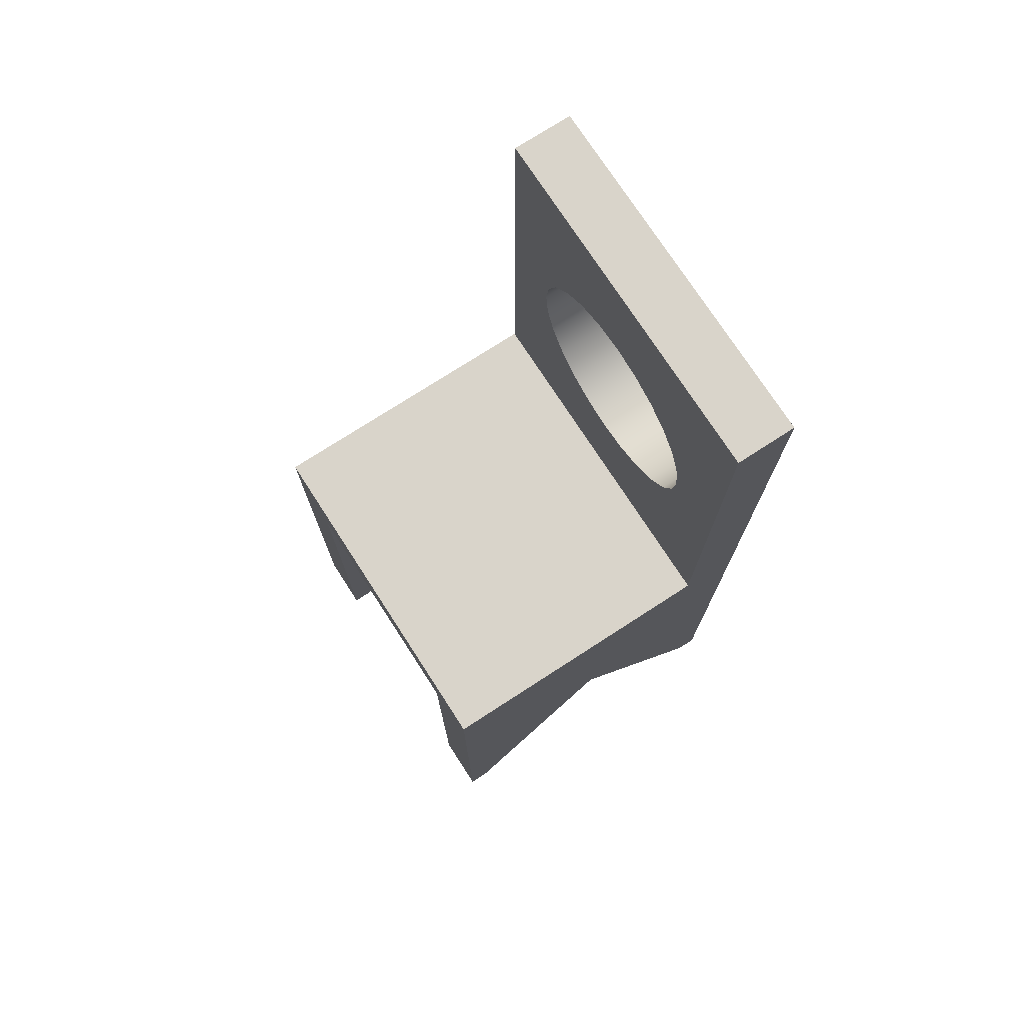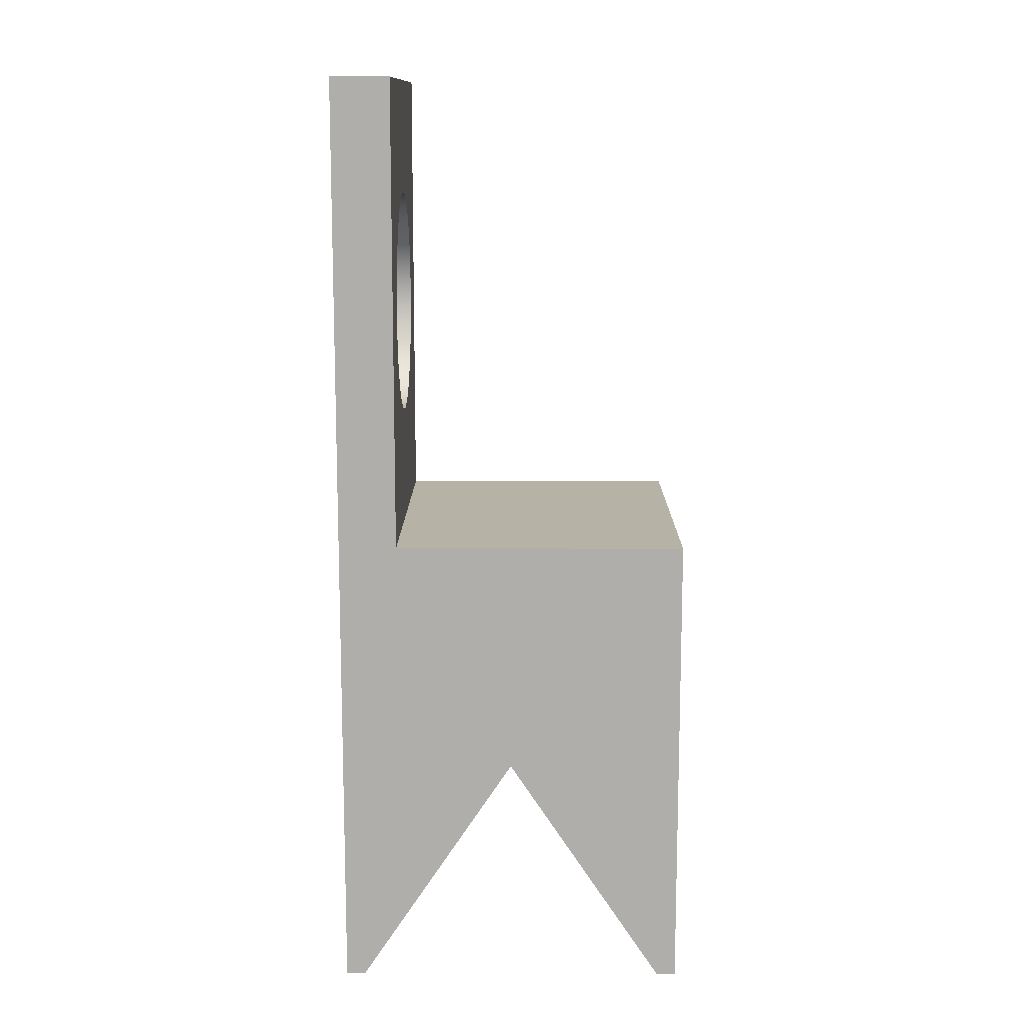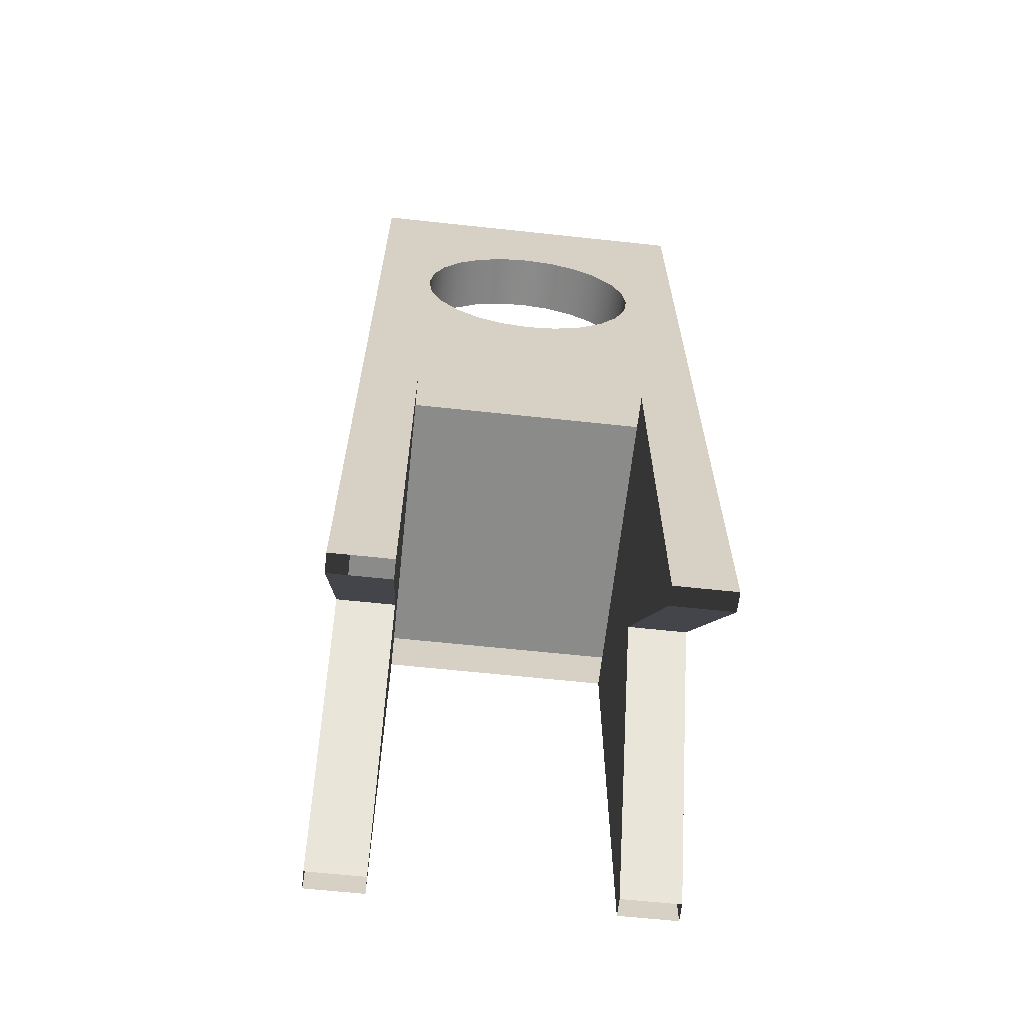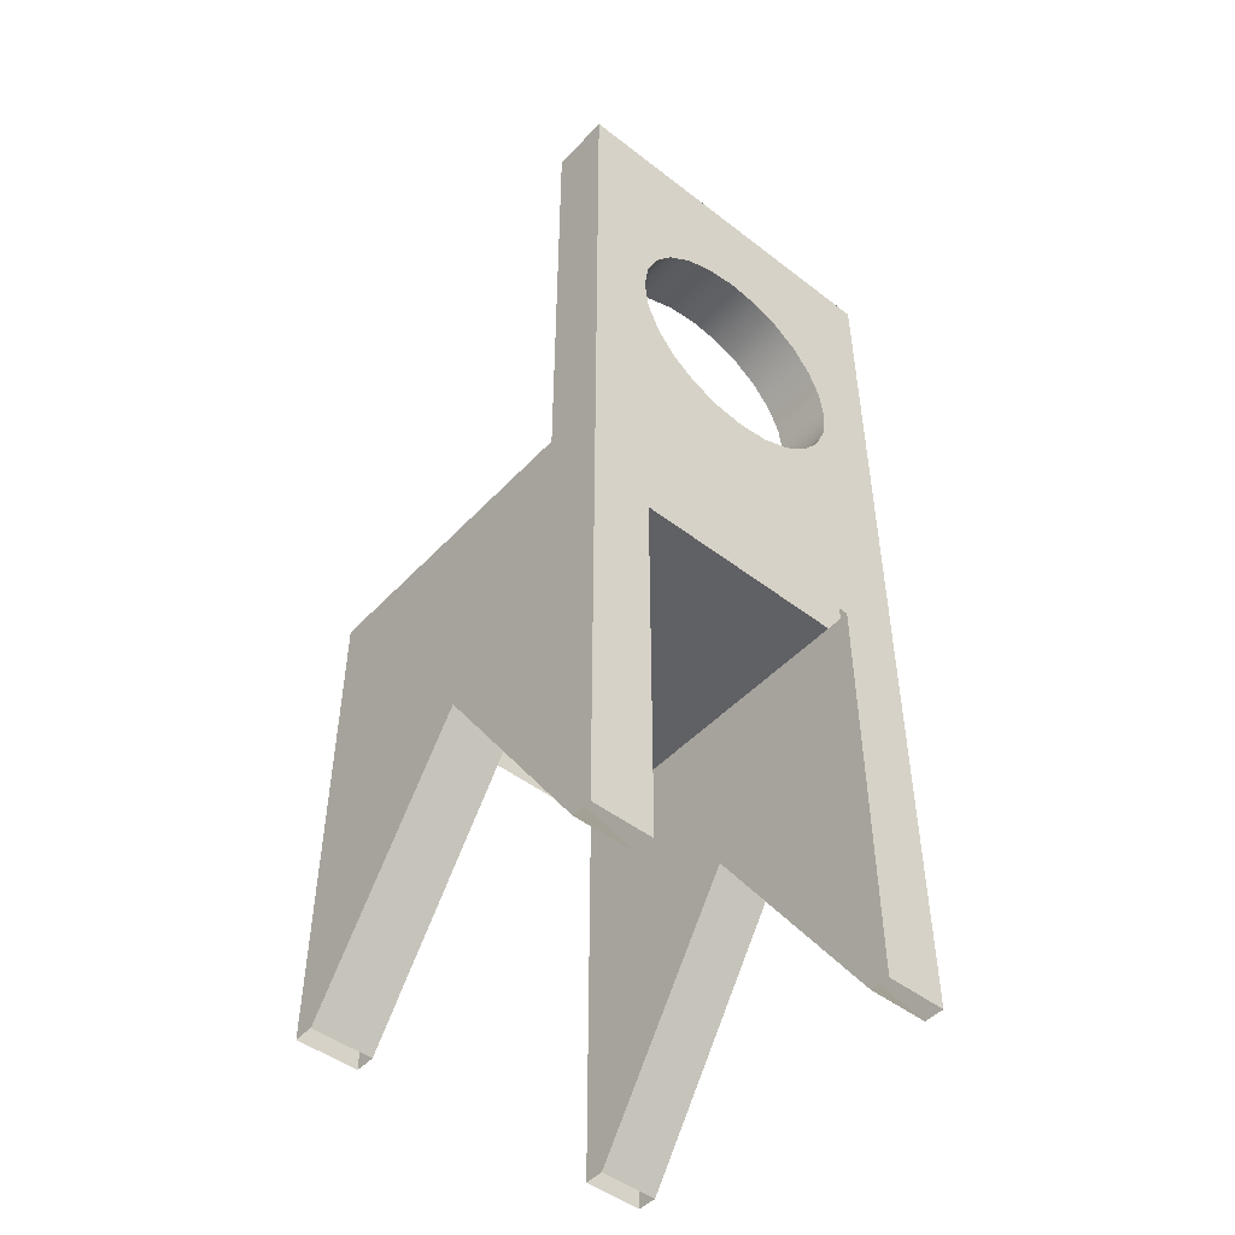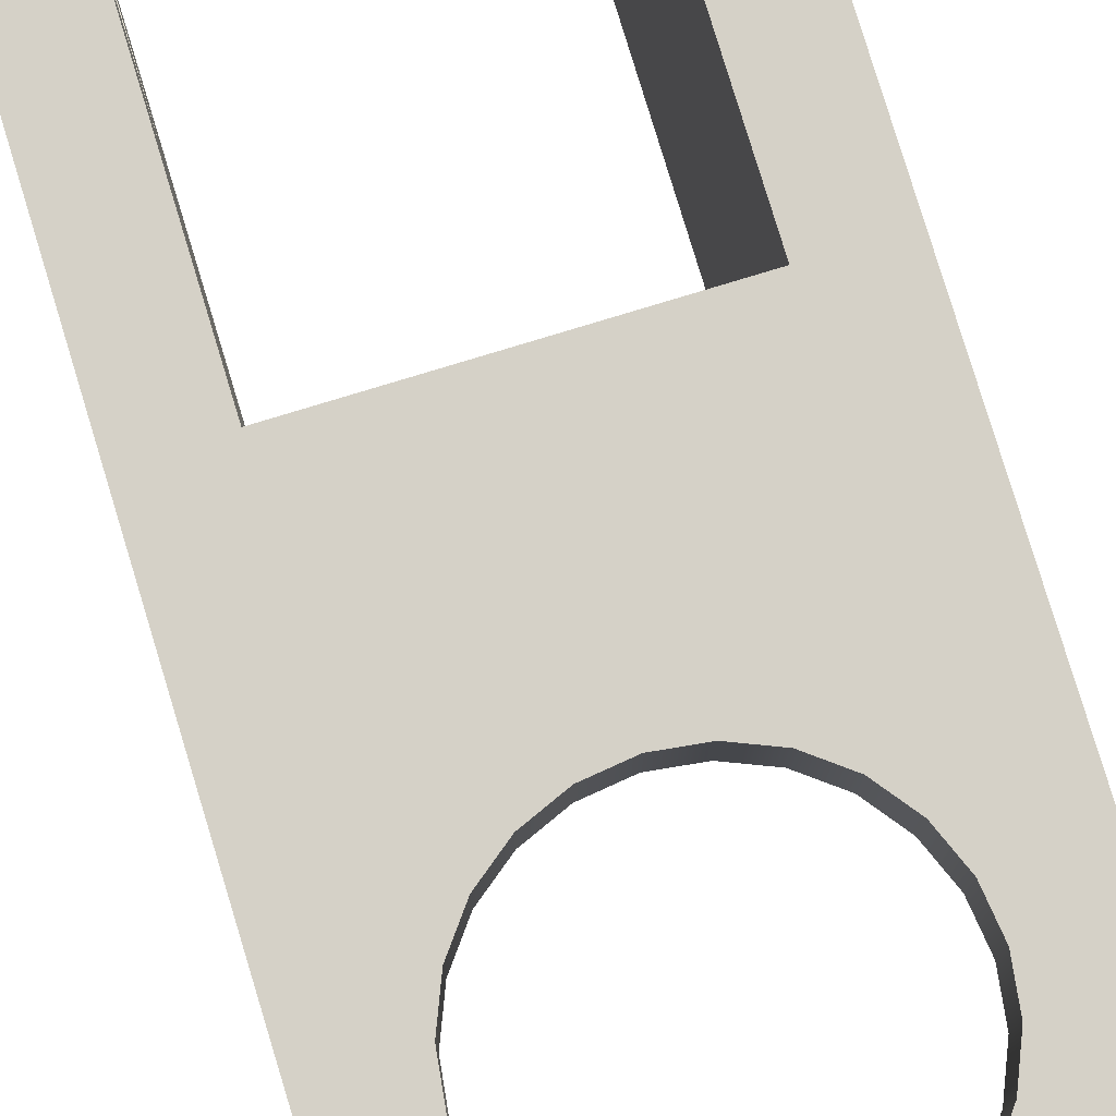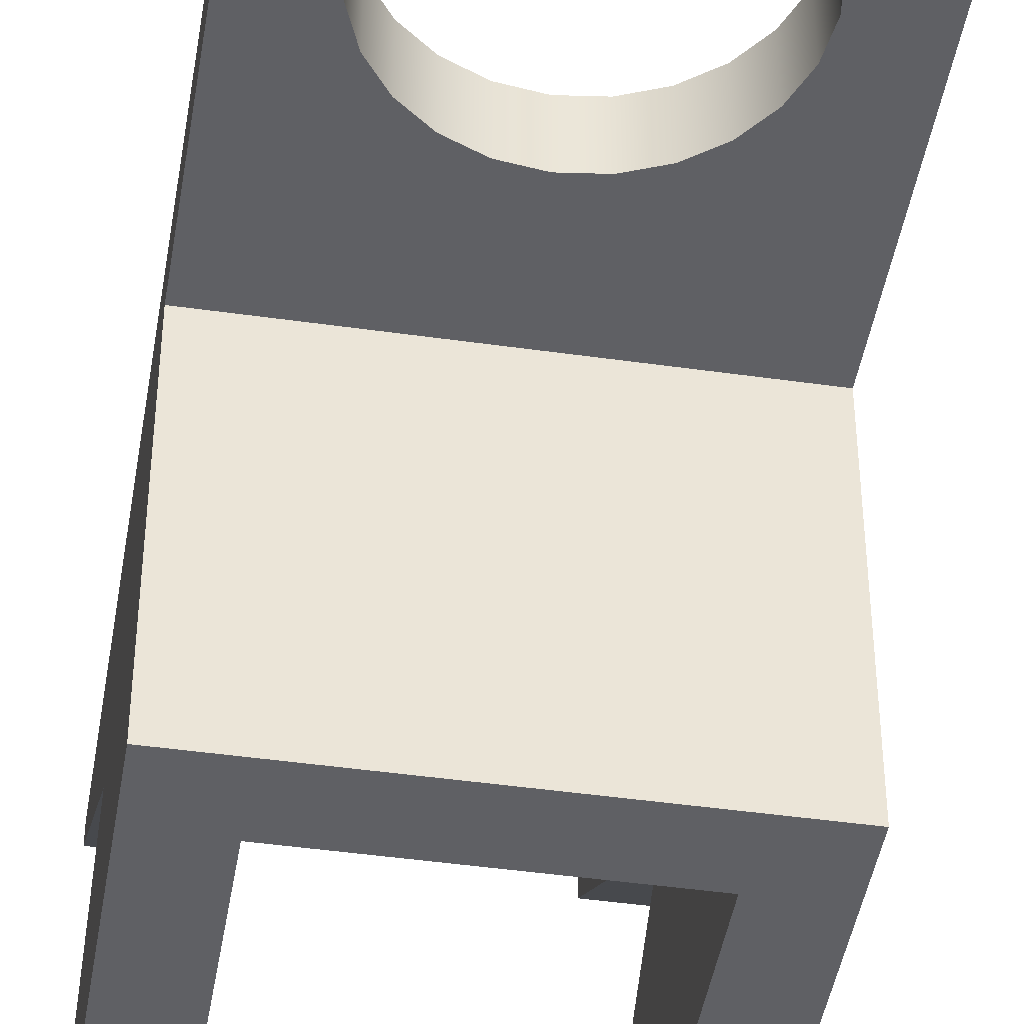
<metadata>
{"format":"obj","ext":"obj","renderer":"f3d","projection":"perspective","resolution":1024,"background":"white","views":[{"elev":74.8,"azim":-122.9,"up":"+Y"},{"elev":12.2,"azim":90.4,"up":"+Y"},{"elev":-63.7,"azim":-6.2,"up":"+Y"},{"elev":-48.3,"azim":-40.7,"up":"+Y"},{"elev":79.6,"azim":163.1,"up":"+Z"},{"elev":-44.8,"azim":170.6,"up":"+Z"}]}
</metadata>
<code>
v 0.1656 -0.2733 -0.08835
v 0.1104 -0.4942 -0.2356
v 0.1656 -0.4942 -0.2356
v 0.1104 -0.2733 -0.08835
v 0.1656 -0.05246 -0.254
v 0.1656 -0.4942 0.0589
v 0.1104 -0.1077 -0.254
v 0.1656 -0.05246 0.02209
v 0.1656 -0.4942 -0.254
v 0.1104 -0.4942 0.0589
v 0.1104 -0.1077 0.0773
v 0.1104 -0.4942 -0.254
v -0.1656 -0.05246 -0.254
v 0.1104 -0.4942 0.0773
v 0.1656 0.3893 0.02209
v -0.1656 -0.05246 0.02209
v 0.1656 0.3893 0.0773
v 0.1067 0.1398 0.02209
v -0.1656 -0.2733 -0.08835
v -0.05522 0.07277 0.02209
v -0.1104 -0.1077 -0.254
v 0.1656 -0.4942 0.0773
v -0.1656 0.3893 0.02209
v 0.09564 0.1132 0.02209
v 0.1104 0.1684 0.02209
v 0.1067 0.1398 0.0773
v -0.1656 -0.4942 0.0589
v -0.1656 -0.4942 -0.2356
v -0.07809 0.09032 0.02209
v -0.02858 0.06174 0.02209
v -0.1104 -0.4942 -0.254
v -0.1656 0.3893 0.0773
v 0 0.2788 0.02209
v 0.07809 0.09032 0.02209
v 0.09564 0.1132 0.0773
v 0.1067 0.197 0.02209
v 0.1104 0.1684 0.0773
v -0.1104 -0.4942 0.0589
v -0.1656 -0.4942 -0.254
v -0.1104 -0.2733 -0.08835
v -0.09564 0.1132 0.02209
v -0.05522 0.07277 0.0773
v -0.02858 0.06174 0.0773
v 0 0.05798 0.02209
v -0.1104 -0.4942 -0.2356
v -0.1656 -0.4942 0.0773
v 0 0.2788 0.0773
v 0.02858 0.2751 0.02209
v -0.02858 0.2751 0.02209
v 0.05522 0.07277 0.02209
v 0.07809 0.09032 0.0773
v 0.09564 0.2236 0.02209
v 0.1067 0.197 0.0773
v -0.1067 0.1398 0.02209
v -0.09564 0.1132 0.0773
v -0.07809 0.09032 0.0773
v 0 0.05798 0.0773
v 0.02858 0.06174 0.02209
v -0.1104 -0.1077 0.0773
v -0.02858 0.2751 0.0773
v 0.02858 0.2751 0.0773
v 0.05522 0.264 0.02209
v -0.05522 0.264 0.02209
v 0.07809 0.2465 0.02209
v 0.09564 0.2236 0.0773
v -0.1104 0.1684 0.02209
v -0.1067 0.1398 0.0773
v 0.02858 0.06174 0.0773
v -0.1104 -0.4942 0.0773
v -0.05522 0.264 0.0773
v 0.05522 0.264 0.0773
v -0.07809 0.2465 0.02209
v 0.05522 0.07277 0.0773
v 0.07809 0.2465 0.0773
v -0.1067 0.197 0.02209
v -0.1104 0.1684 0.0773
v -0.07809 0.2465 0.0773
v -0.09564 0.2236 0.02209
v -0.1067 0.197 0.0773
v -0.09564 0.2236 0.0773
g mesh1_mesh1-geometry
f 1 2 3
f 2 1 4
f 5 1 3
f 6 4 1
f 4 7 2
f 8 1 5
f 5 3 9
f 4 6 10
f 1 8 6
f 4 11 7
f 2 7 12
f 13 8 5
f 9 7 5
f 14 4 10
f 15 6 8
f 11 4 14
f 7 9 12
f 8 13 16
f 5 7 13
f 17 6 15
f 8 18 15
f 14 17 11
f 19 16 13
f 16 20 8
f 21 13 7
f 6 17 22
f 23 17 15
f 18 8 24
f 15 18 25
f 17 14 22
f 11 17 26
f 27 16 19
f 19 13 28
f 20 16 29
f 8 20 30
f 31 13 21
f 17 23 32
f 15 33 23
f 24 8 34
f 35 18 24
f 26 25 18
f 15 25 36
f 26 17 37
f 11 26 35
f 27 23 16
f 19 38 27
f 28 13 39
f 28 40 19
f 29 16 41
f 29 42 20
f 20 43 30
f 8 30 44
f 13 31 39
f 21 45 31
f 23 46 32
f 32 47 17
f 15 48 33
f 49 23 33
f 34 8 50
f 51 24 34
f 18 35 26
f 24 51 35
f 25 26 37
f 37 36 25
f 15 36 52
f 37 17 53
f 11 35 51
f 46 23 27
f 54 16 23
f 38 19 40
f 40 28 45
f 41 16 54
f 55 29 41
f 42 29 56
f 43 20 42
f 57 30 43
f 30 57 44
f 58 8 44
f 21 40 45
f 46 59 32
f 32 60 47
f 61 17 47
f 15 62 48
f 48 47 33
f 63 23 49
f 33 60 49
f 50 8 58
f 50 51 34
f 36 37 53
f 53 52 36
f 15 52 64
f 53 17 65
f 11 51 59
f 54 23 66
f 59 38 40
f 67 41 54
f 29 55 56
f 41 67 55
f 56 59 42
f 42 59 43
f 43 59 57
f 68 44 57
f 44 68 58
f 59 40 21
f 59 46 69
f 32 59 67
f 32 70 60
f 60 33 47
f 71 17 61
f 47 48 61
f 15 64 62
f 62 61 48
f 72 23 63
f 49 70 63
f 70 49 60
f 58 73 50
f 51 50 73
f 52 53 65
f 65 64 52
f 65 17 74
f 59 51 73
f 66 23 75
f 76 54 66
f 38 59 69
f 54 76 67
f 55 59 56
f 67 59 55
f 59 68 57
f 73 58 68
f 32 67 76
f 32 77 70
f 74 17 71
f 61 62 71
f 64 71 62
f 78 23 72
f 63 77 72
f 77 63 70
f 64 65 74
f 59 73 68
f 75 23 78
f 79 66 75
f 66 79 76
f 32 76 79
f 32 80 77
f 71 64 74
f 77 78 72
f 80 75 78
f 75 80 79
f 32 79 80
f 78 77 80
g mesh1_mesh1-geometry
f 3 2 1
f 4 1 2
f 3 1 5
f 1 4 6
f 2 7 4
f 5 1 8
f 9 3 5
f 10 6 4
f 6 8 1
f 7 11 4
f 12 7 2
f 5 8 13
f 5 7 9
f 10 4 14
f 8 6 15
f 14 4 11
f 12 9 7
f 16 13 8
f 13 7 5
f 15 6 17
f 15 18 8
f 11 17 14
f 13 16 19
f 8 20 16
f 7 13 21
f 22 17 6
f 15 17 23
f 24 8 18
f 25 18 15
f 22 14 17
f 26 17 11
f 19 16 27
f 28 13 19
f 29 16 20
f 30 20 8
f 21 13 31
f 32 23 17
f 23 33 15
f 34 8 24
f 24 18 35
f 18 25 26
f 36 25 15
f 37 17 26
f 35 26 11
f 16 23 27
f 27 38 19
f 39 13 28
f 19 40 28
f 41 16 29
f 20 42 29
f 30 43 20
f 44 30 8
f 39 31 13
f 31 45 21
f 32 46 23
f 17 47 32
f 33 48 15
f 33 23 49
f 50 8 34
f 34 24 51
f 26 35 18
f 35 51 24
f 37 26 25
f 25 36 37
f 52 36 15
f 53 17 37
f 51 35 11
f 27 23 46
f 23 16 54
f 40 19 38
f 45 28 40
f 54 16 41
f 41 29 55
f 56 29 42
f 42 20 43
f 43 30 57
f 44 57 30
f 44 8 58
f 45 40 21
f 32 59 46
f 47 60 32
f 47 17 61
f 48 62 15
f 33 47 48
f 49 23 63
f 49 60 33
f 58 8 50
f 34 51 50
f 53 37 36
f 36 52 53
f 64 52 15
f 65 17 53
f 59 51 11
f 66 23 54
f 40 38 59
f 54 41 67
f 56 55 29
f 55 67 41
f 42 59 56
f 43 59 42
f 57 59 43
f 57 44 68
f 58 68 44
f 21 40 59
f 69 46 59
f 67 59 32
f 60 70 32
f 47 33 60
f 61 17 71
f 61 48 47
f 62 64 15
f 48 61 62
f 63 23 72
f 63 70 49
f 60 49 70
f 50 73 58
f 73 50 51
f 65 53 52
f 52 64 65
f 74 17 65
f 73 51 59
f 75 23 66
f 66 54 76
f 69 59 38
f 67 76 54
f 56 59 55
f 55 59 67
f 57 68 59
f 68 58 73
f 76 67 32
f 70 77 32
f 71 17 74
f 71 62 61
f 62 71 64
f 72 23 78
f 72 77 63
f 70 63 77
f 74 65 64
f 68 73 59
f 78 23 75
f 75 66 79
f 76 79 66
f 79 76 32
f 77 80 32
f 74 64 71
f 72 78 77
f 78 75 80
f 79 80 75
f 80 79 32
f 80 77 78

</code>
